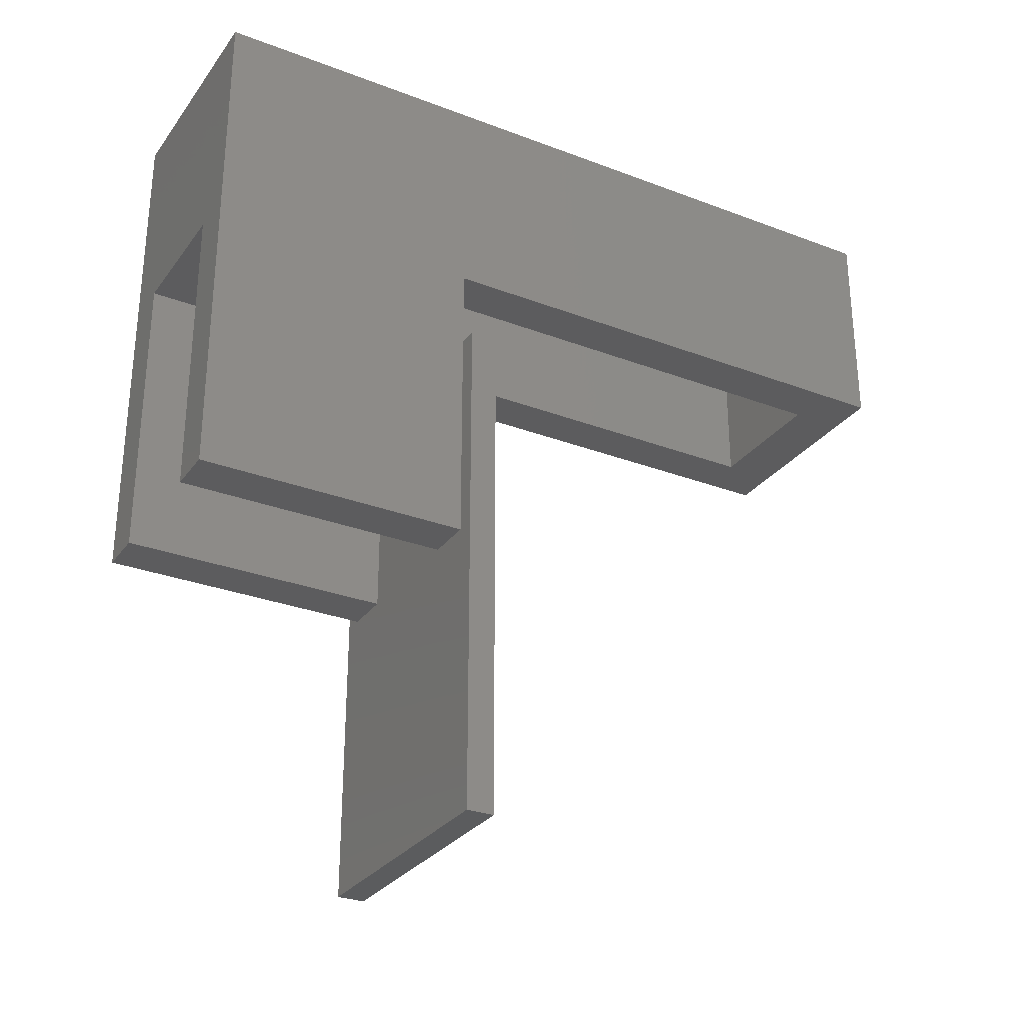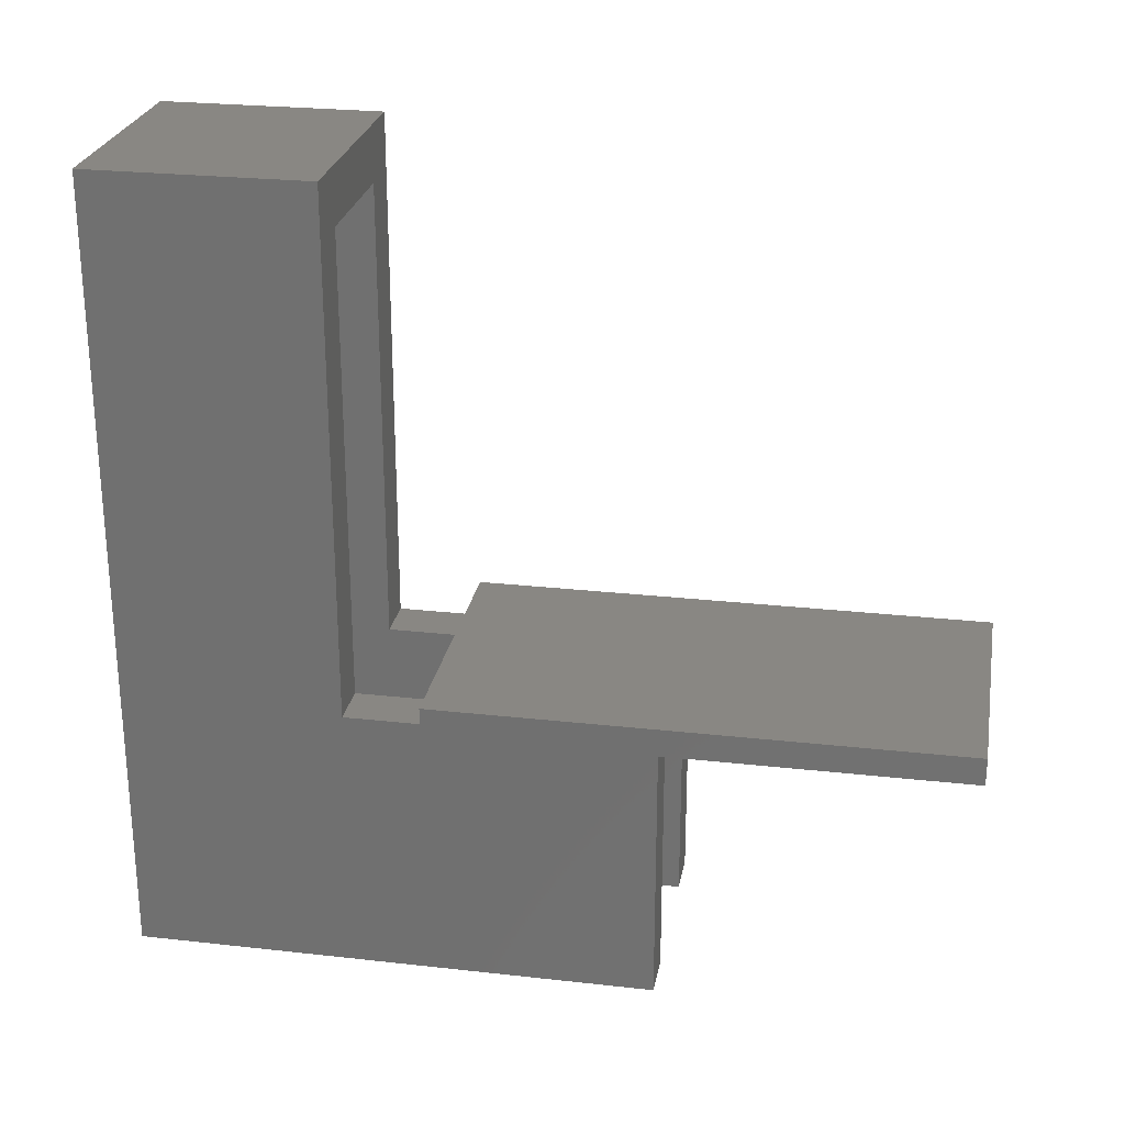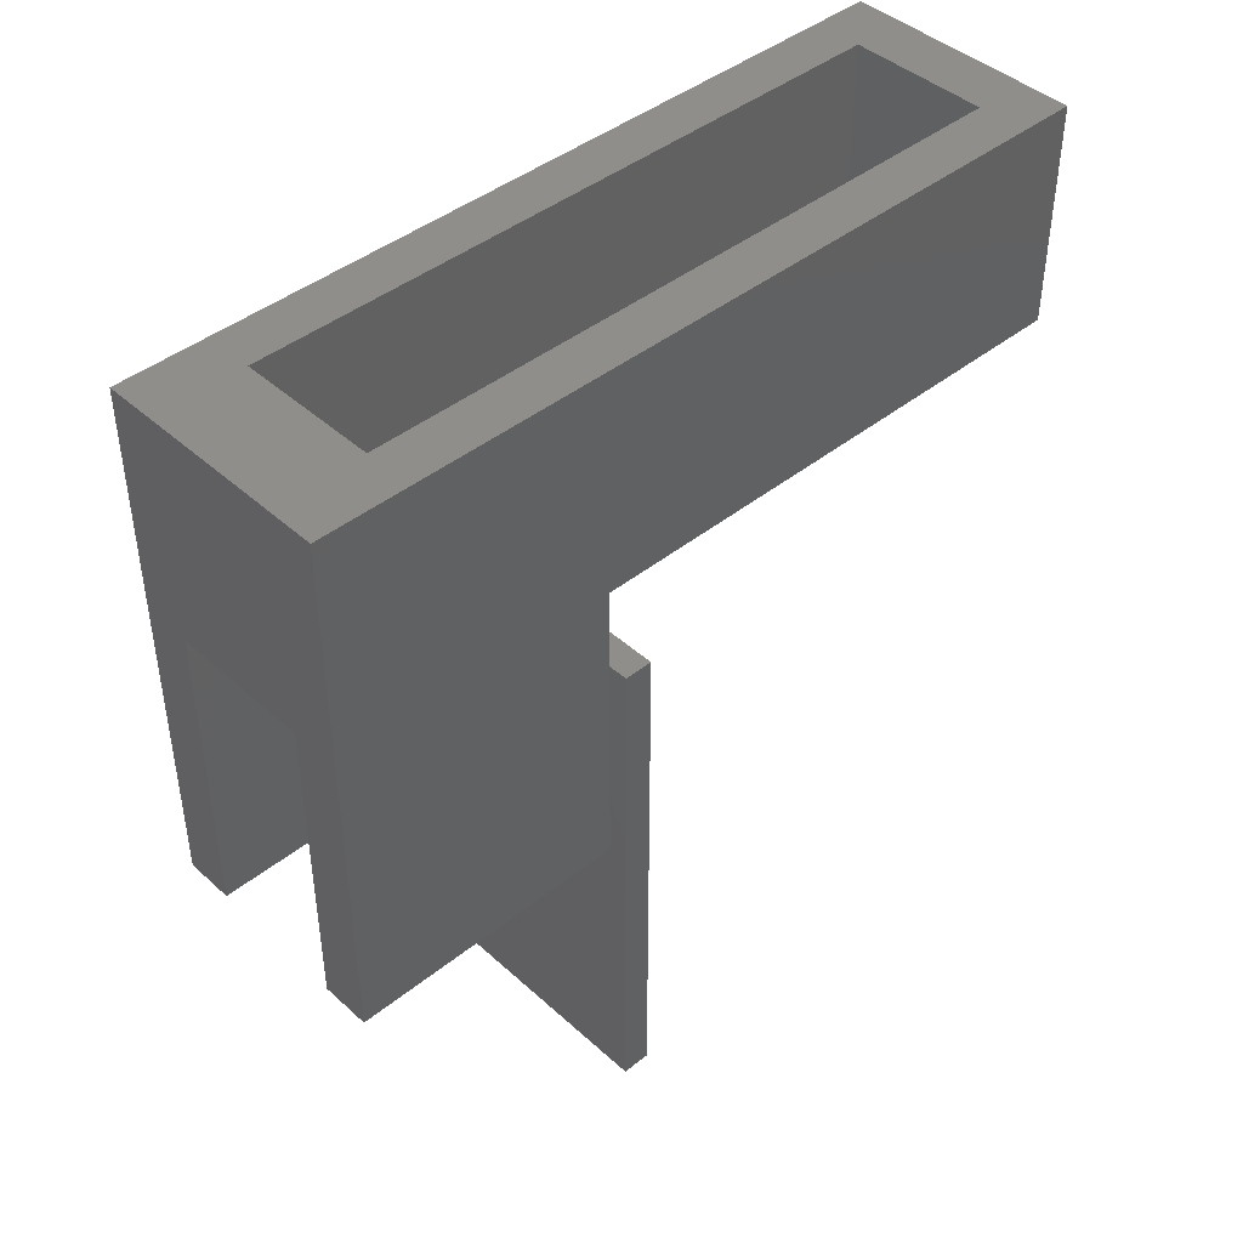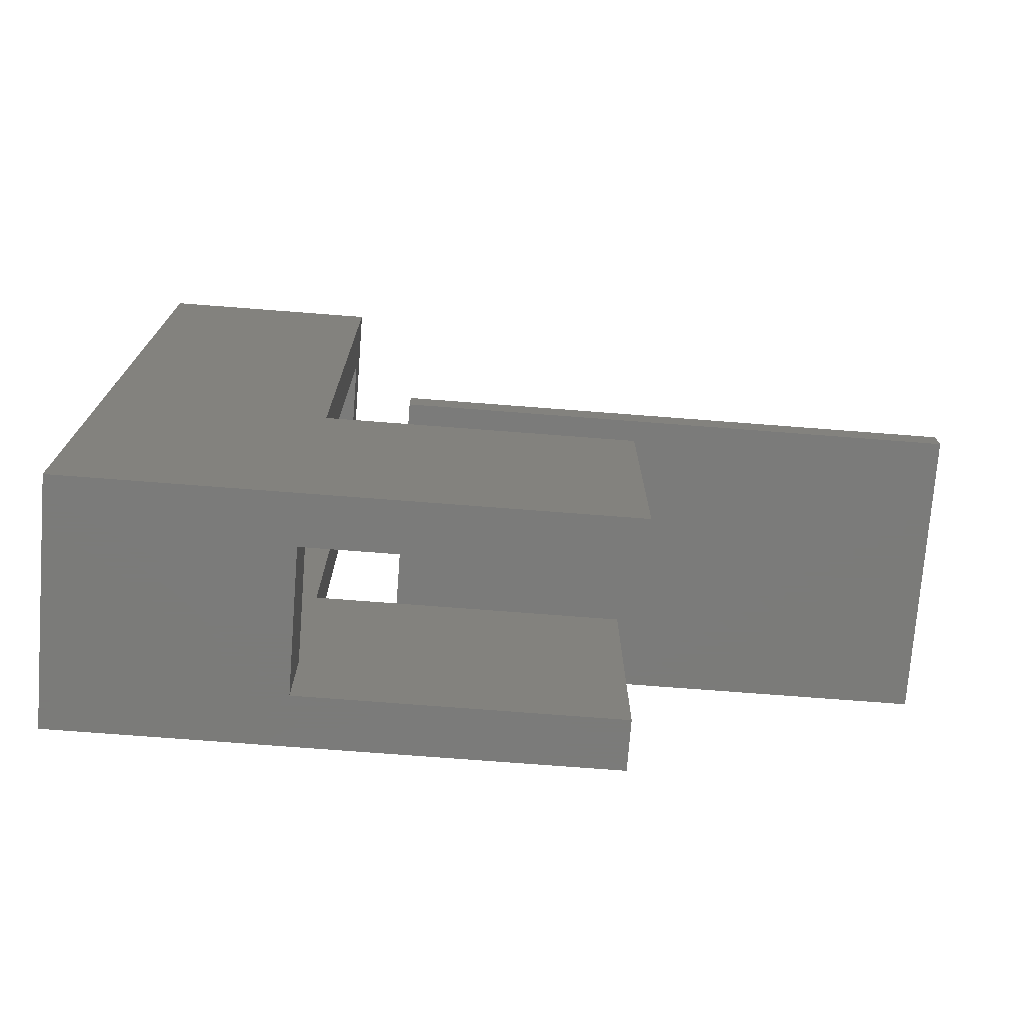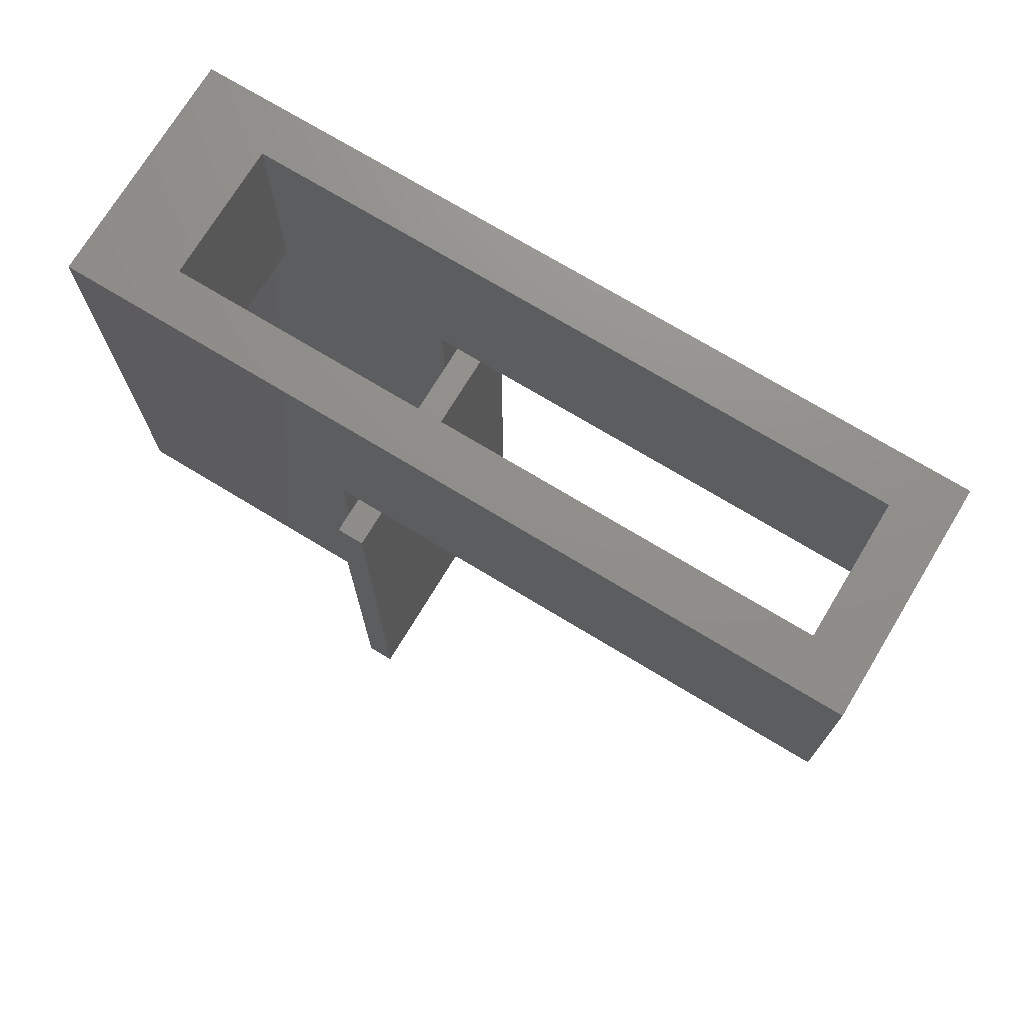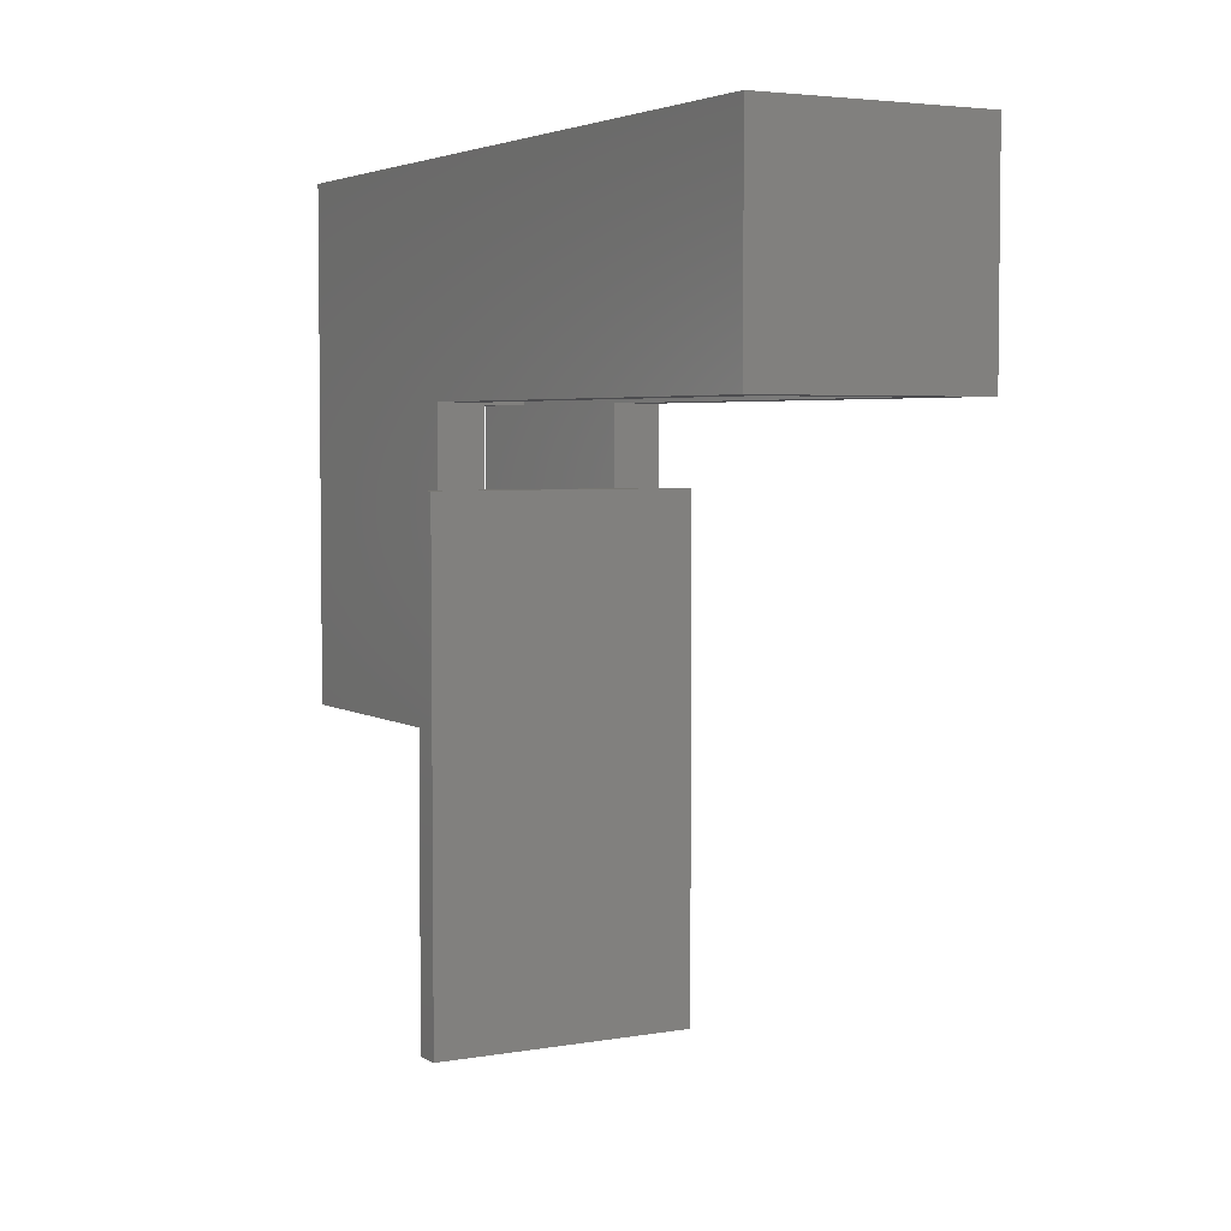
<metadata>
{"format":"stl","ext":"stl","renderer":"f3d","projection":"perspective","resolution":1024,"background":"white","views":[{"elev":-29.4,"azim":-119.3,"up":"+Y"},{"elev":25.5,"azim":-79.8,"up":"+Z"},{"elev":43.4,"azim":-133.3,"up":"+Y"},{"elev":-74.0,"azim":-94.4,"up":"+Z"},{"elev":73.0,"azim":-58.8,"up":"+Y"},{"elev":4.1,"azim":-29.3,"up":"+Y"}]}
</metadata>
<code>
# stl→obj: 40 verts, 84 faces
v -27 8.99 0
v -31.57 60.28 0
v -27 60.28 0
v 31.57 60.28 6.44
v -15.85 60.28 0
v -15.85 78.84 0
v -27 129.6 -63.5
v -27 78.84 0
v -31.57 -60.28 0
v -31.57 60.28 6.44
v 31.57 -60.28 0
v -31.57 -60.28 6.44
v 27 60.28 0
v 31.57 60.28 0
v 31.57 -60.28 6.44
v 27 8.99 0
v 15.85 8.99 0
v -15.85 8.99 0
v 27 8.99 -63.5
v 15.85 60.28 0
v 27 78.84 0
v 15.85 8.99 -63.5
v 15.85 129.6 -43.13
v 15.85 78.84 -43.13
v 15.85 78.84 -63.5
v 15.85 78.84 0
v -15.85 8.99 -63.5
v -27 8.99 -63.5
v -15.85 78.84 -43.13
v -15.85 78.84 -63.5
v 15.85 78.84 108
v 15.85 129.6 108
v 27 129.6 -63.5
v -15.85 129.6 -43.13
v -15.85 129.6 108
v 27 129.6 120.7
v -27 129.6 120.7
v 27 78.84 120.7
v -15.85 78.84 108
v -27 78.84 120.7
f 1 2 3
f 4 3 2
f 4 5 3
f 6 3 5
f 7 1 3
f 8 7 3
f 8 3 6
f 1 9 2
f 10 2 9
f 4 2 10
f 1 11 9
f 12 9 11
f 12 10 9
f 13 14 11
f 15 11 14
f 16 13 11
f 17 16 11
f 18 17 11
f 1 18 11
f 12 11 15
f 4 14 13
f 15 14 4
f 19 13 16
f 4 13 20
f 21 20 13
f 21 13 19
f 22 16 17
f 19 16 22
f 5 20 17
f 23 17 20
f 18 5 17
f 23 24 17
f 25 17 24
f 25 22 17
f 4 20 5
f 26 23 20
f 21 26 20
f 27 5 18
f 6 5 27
f 28 18 1
f 27 18 28
f 28 1 7
f 12 4 10
f 12 15 4
f 29 24 23
f 30 25 24
f 29 30 24
f 31 32 23
f 33 23 32
f 26 31 23
f 34 23 33
f 29 23 34
f 35 32 31
f 36 33 32
f 37 32 35
f 37 36 32
f 38 31 26
f 39 35 31
f 39 31 38
f 21 38 26
f 19 22 25
f 33 19 25
f 7 33 25
f 30 7 25
f 21 19 33
f 34 33 7
f 21 33 36
f 27 28 7
f 30 27 7
f 37 34 7
f 40 37 7
f 8 40 7
f 29 27 30
f 6 27 29
f 37 35 34
f 29 34 35
f 6 29 35
f 39 6 35
f 38 36 37
f 21 36 38
f 40 38 37
f 39 38 40
f 39 40 8
f 39 8 6

</code>
